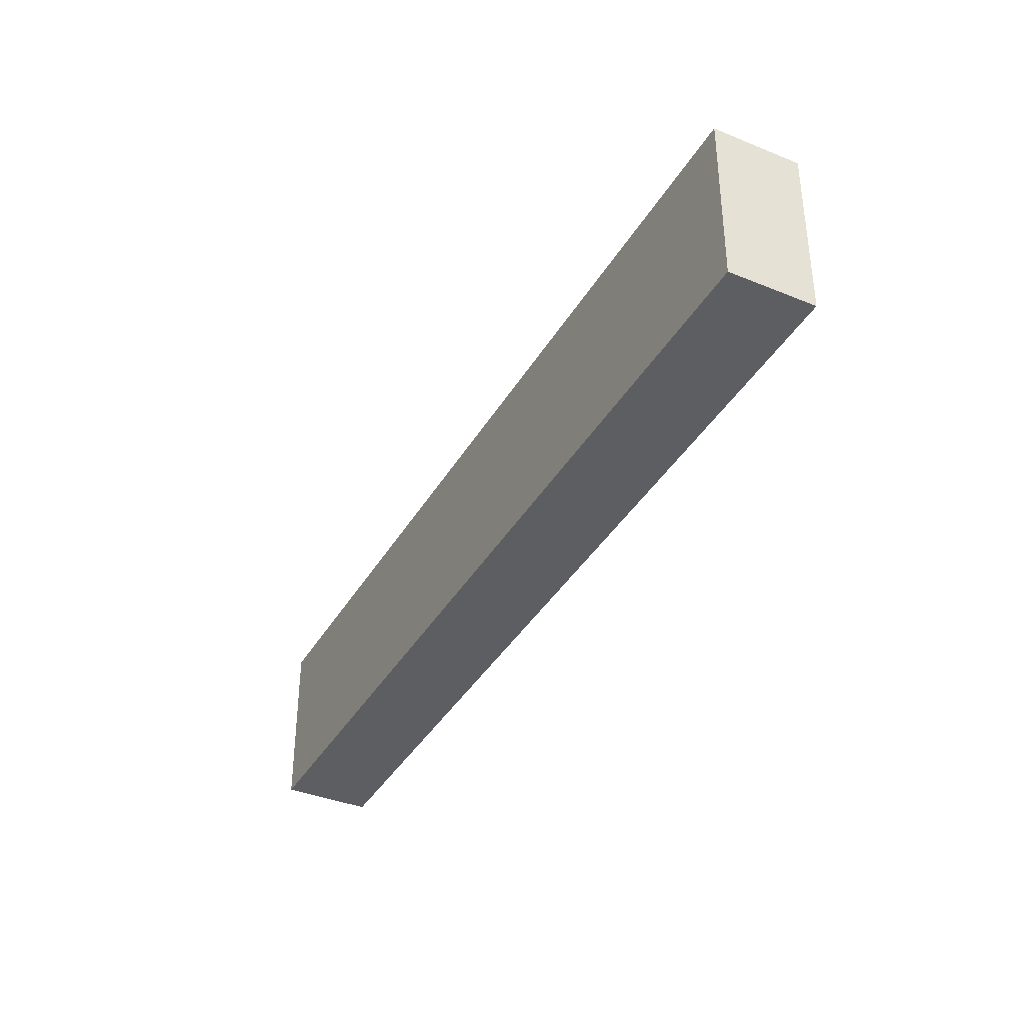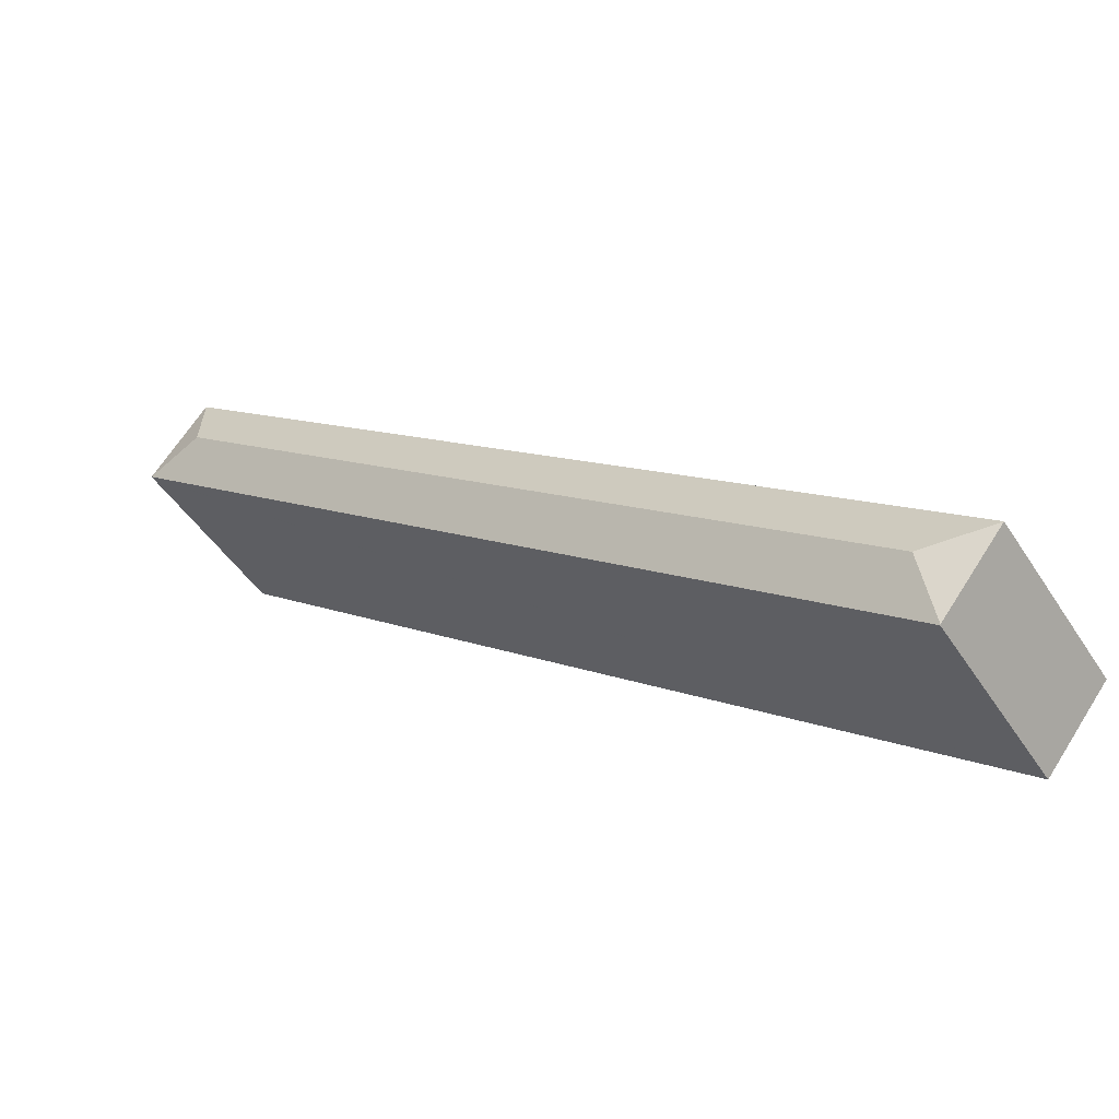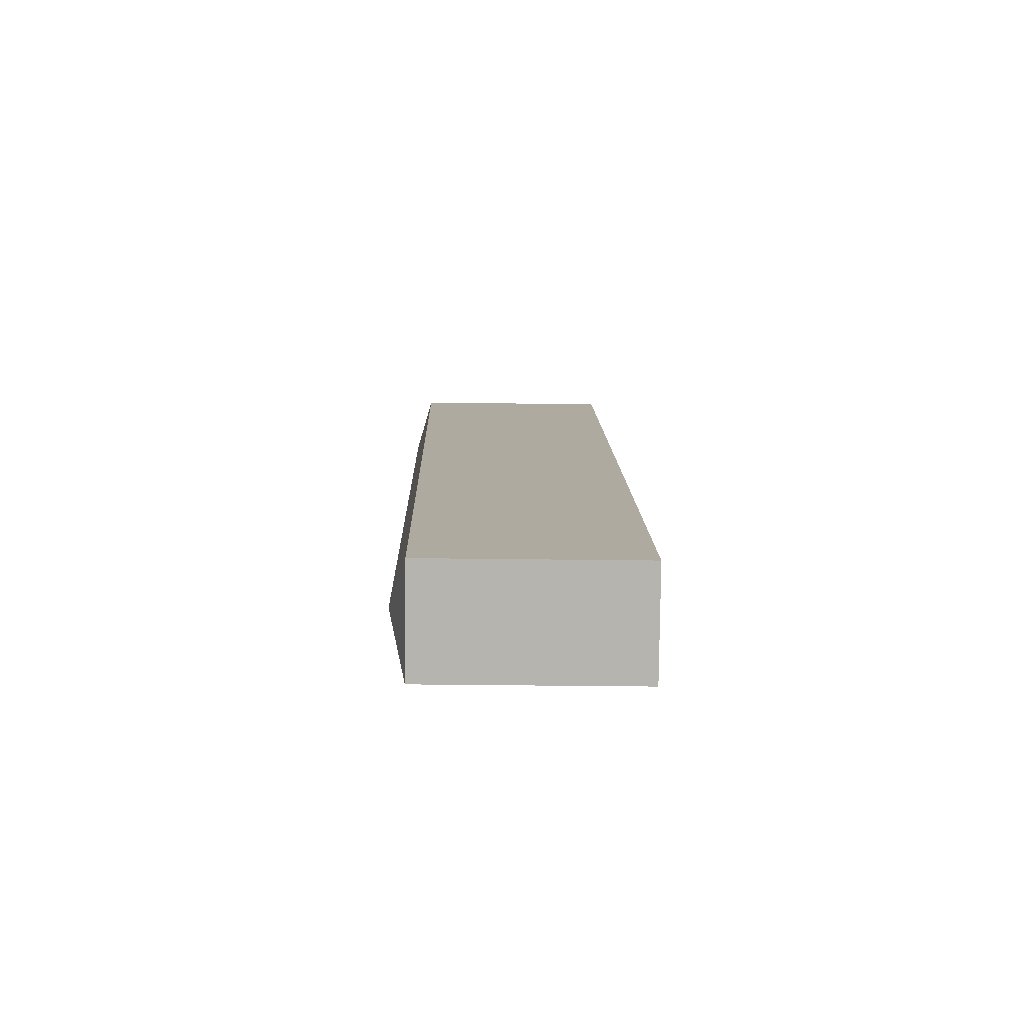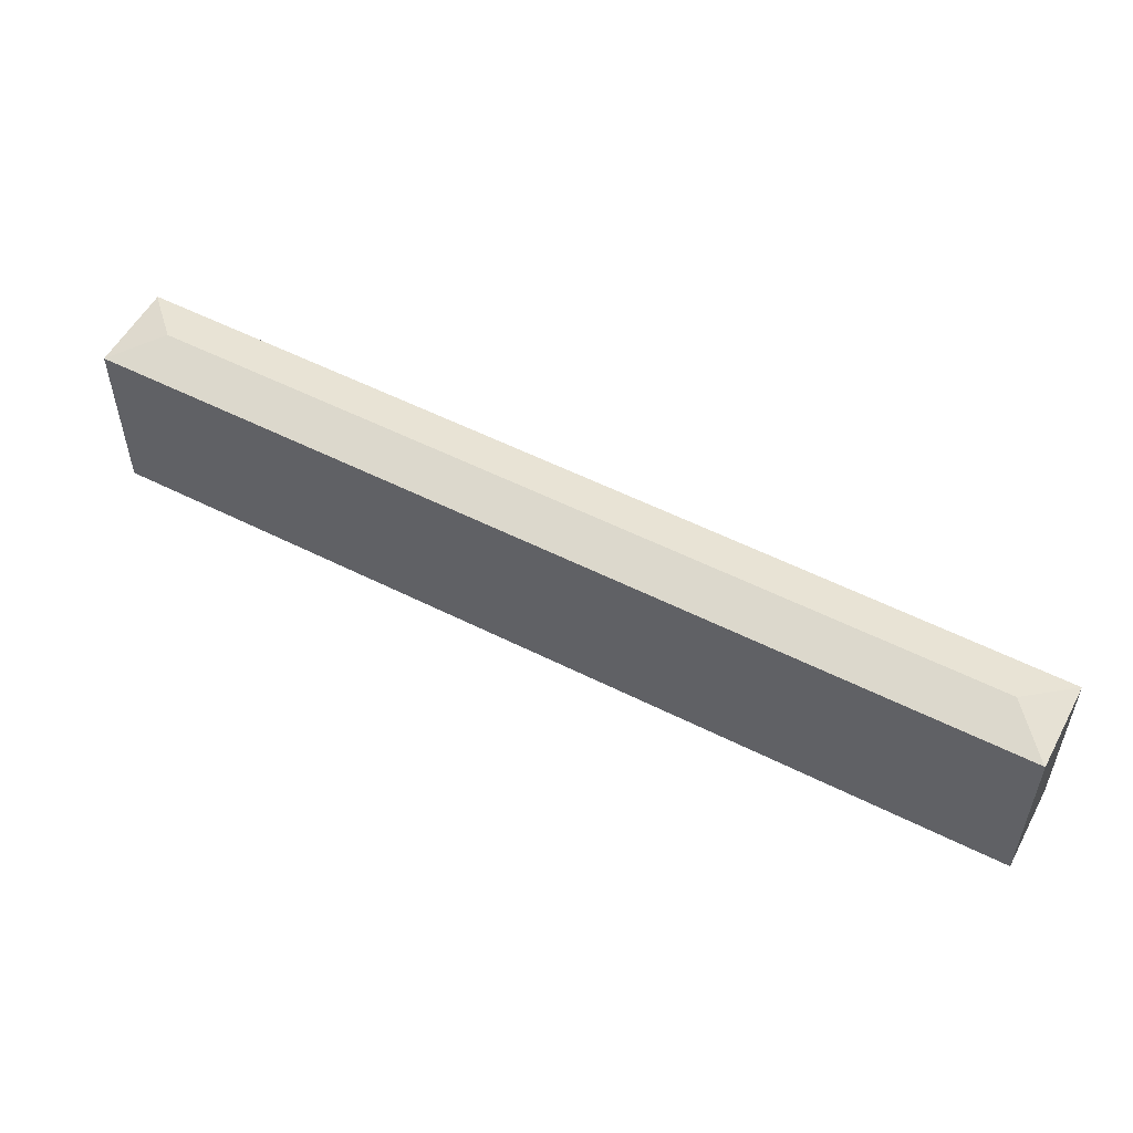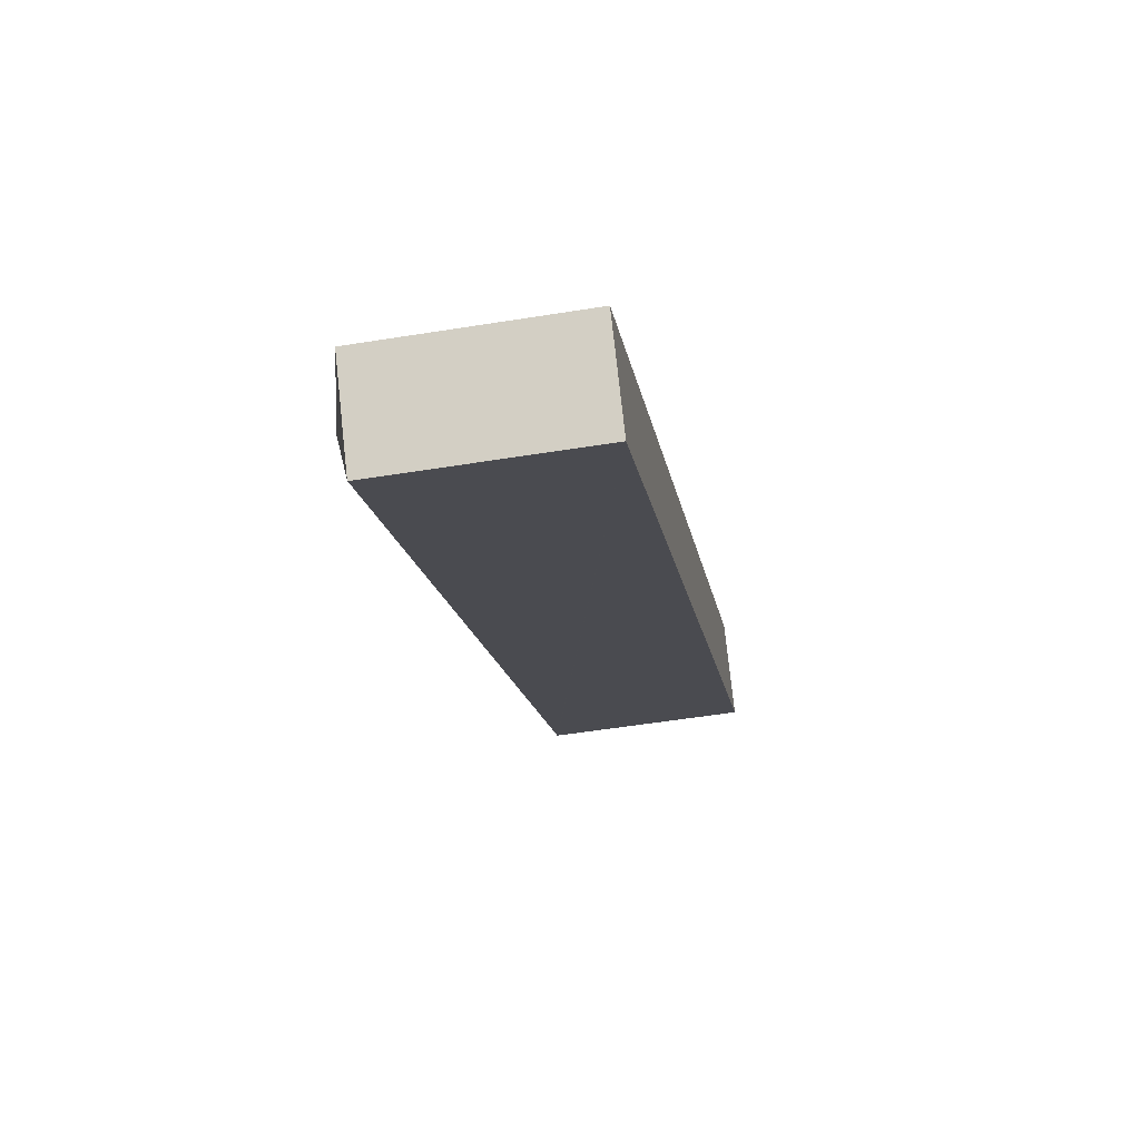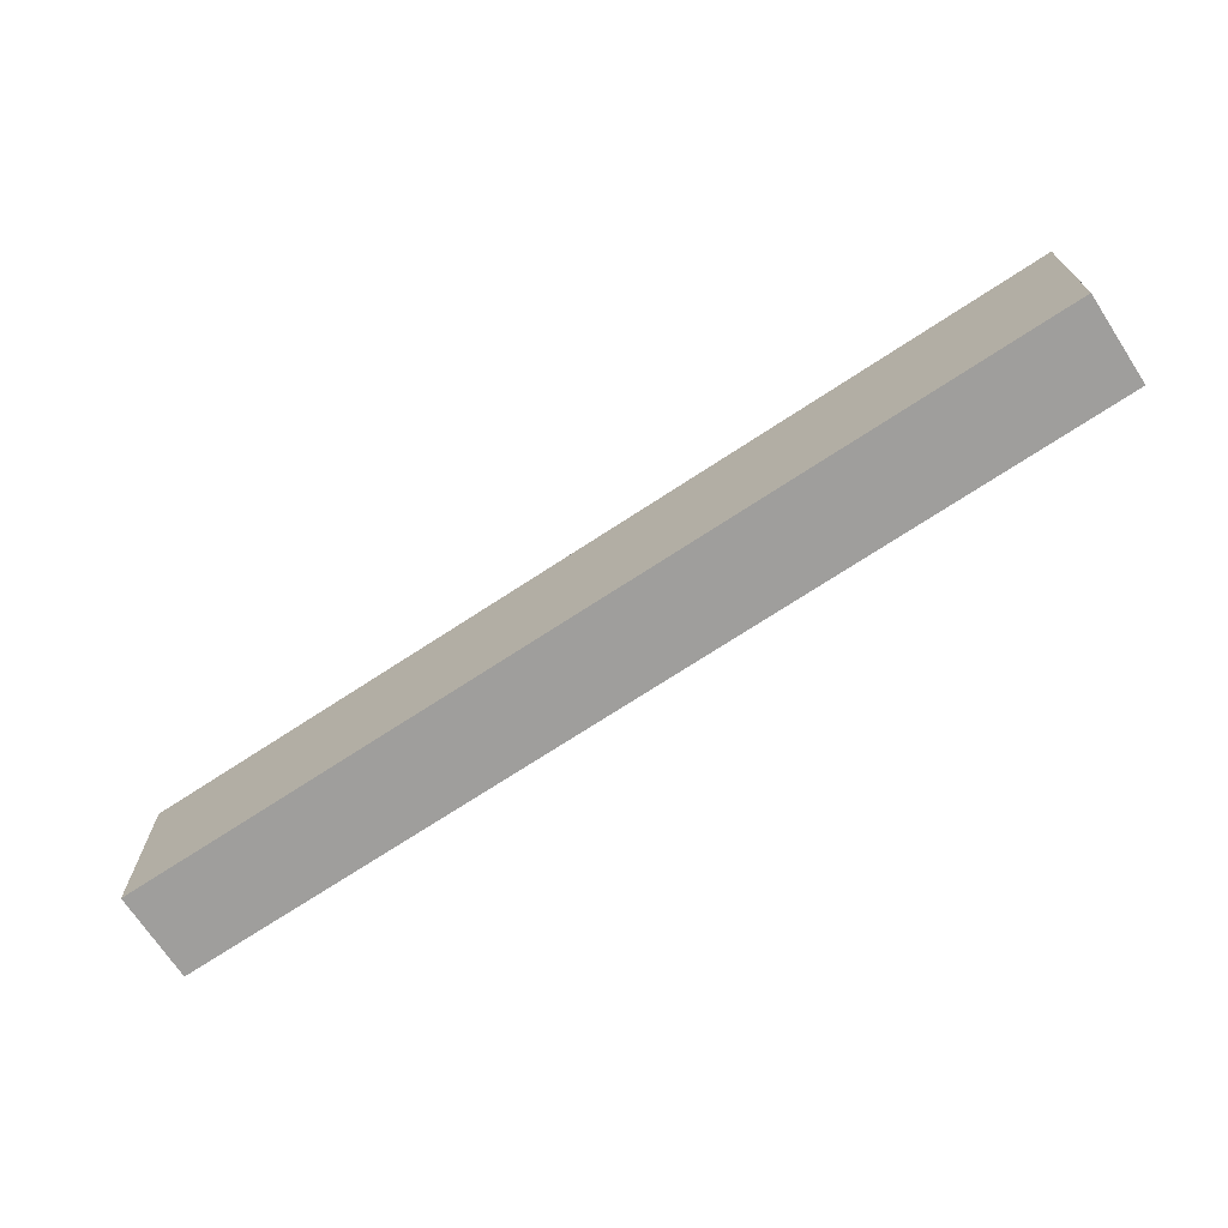
<metadata>
{"format":"obj","ext":"obj","renderer":"f3d","projection":"perspective","resolution":1024,"background":"white","views":[{"elev":-38.1,"azim":24.3,"up":"+Y"},{"elev":-47.1,"azim":-148.8,"up":"+Z"},{"elev":-29.2,"azim":-91.2,"up":"+Z"},{"elev":54.7,"azim":-10.4,"up":"+Y"},{"elev":-52.5,"azim":-80.1,"up":"+Z"},{"elev":-70.9,"azim":-5.1,"up":"+Y"}]}
</metadata>
<code>
v  28.24 6.725 22.43
v  30.31 6.735 19.8
v  28.22 6.732 22.42
v  30.29 6.741 19.79
v  27.95 7.227 20.05
v  2.113 6.732 -2.635
v  2.13 6.724 -2.656
v  2.379 7.227 -0.267
v  0 6.732 4.122e-16
v  2.13 1.626e-16 -2.656
v  0 0 0
v  2.113 1.613e-16 -2.635
v  28.22 -1.373e-15 22.42
v  28.24 -1.374e-15 22.43
v  30.31 -1.212e-15 19.8
v  30.29 -1.212e-15 19.79
g defaultobject
f 1 2 3
f 4 3 2
f 3 4 5
f 6 4 7
f 4 6 8
f 4 8 5
f 8 6 9
f 5 9 3
f 9 5 8
f 7 9 6
f 9 7 10
f 9 10 11
f 11 10 12
f 11 3 9
f 3 11 13
f 3 13 1
f 1 13 14
f 1 15 2
f 15 1 14
f 4 10 7
f 10 4 2
f 10 2 16
f 16 2 15
f 13 15 14
f 15 13 11
f 15 11 16
f 16 11 10

</code>
